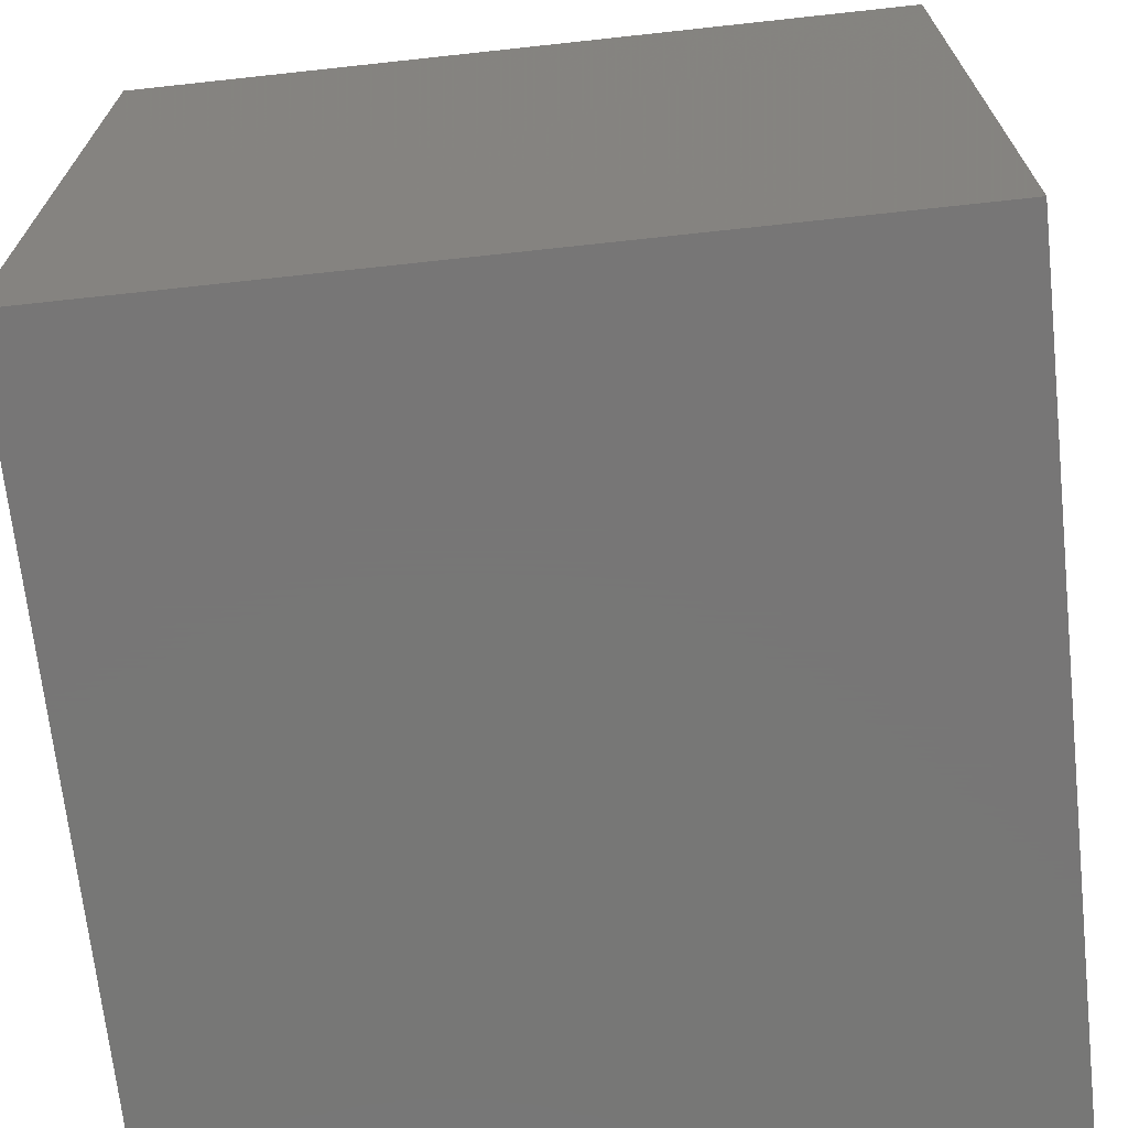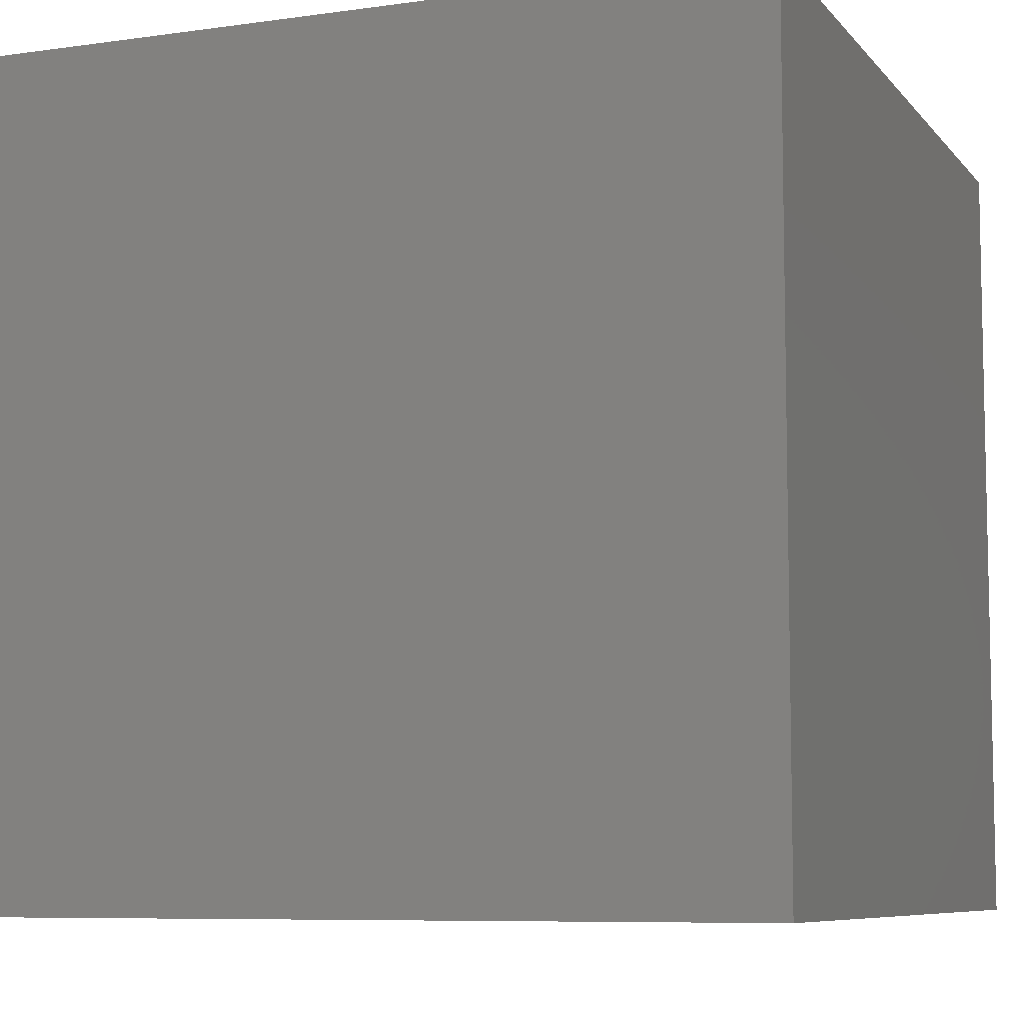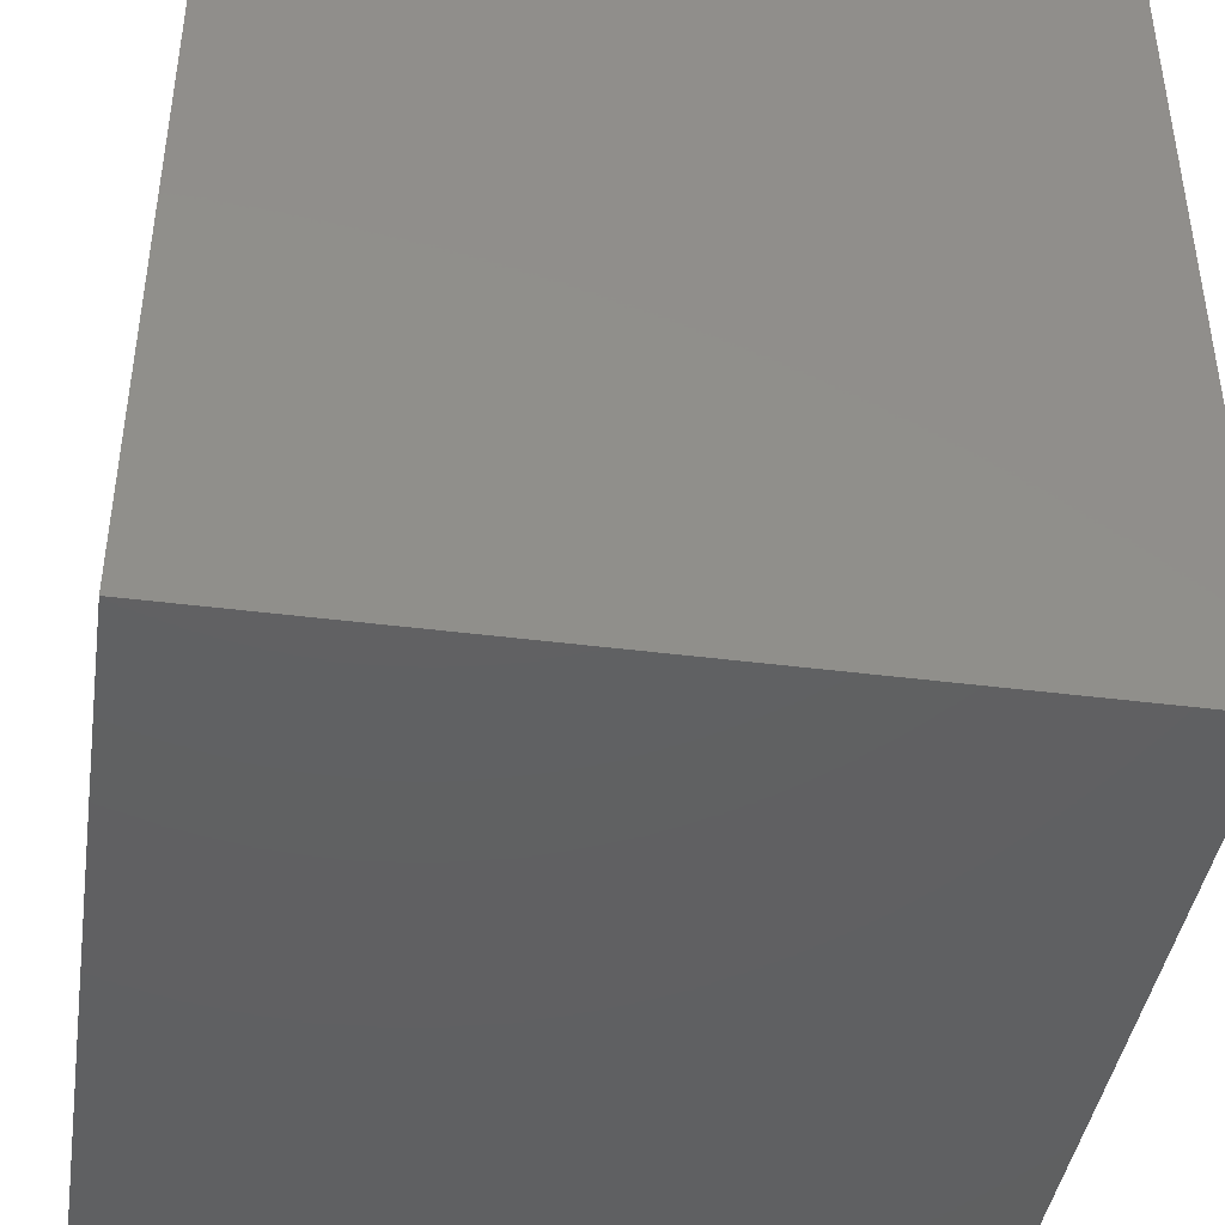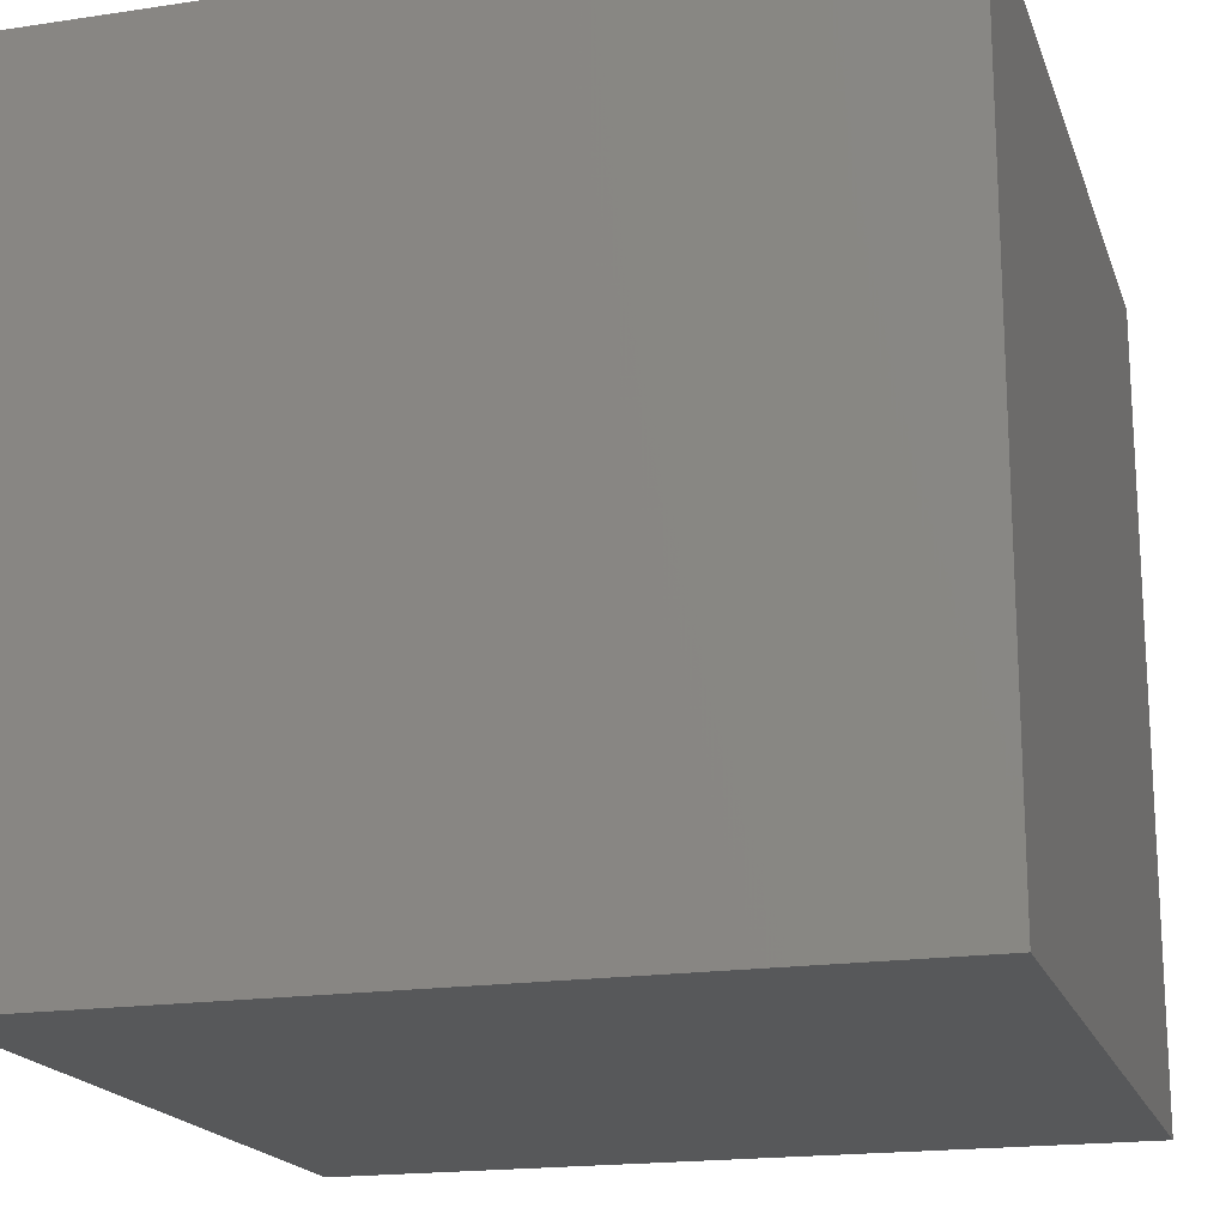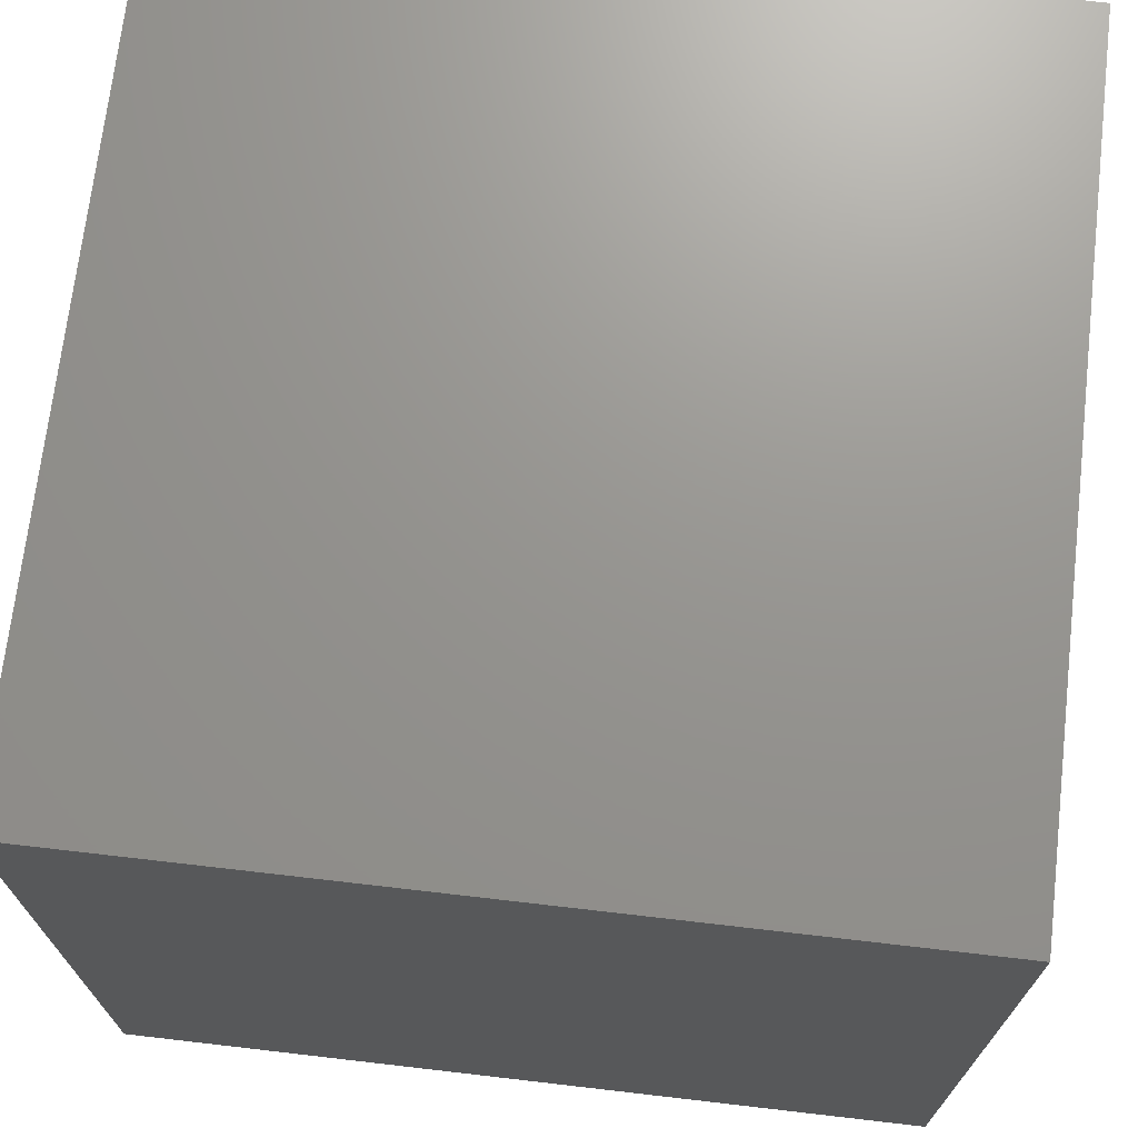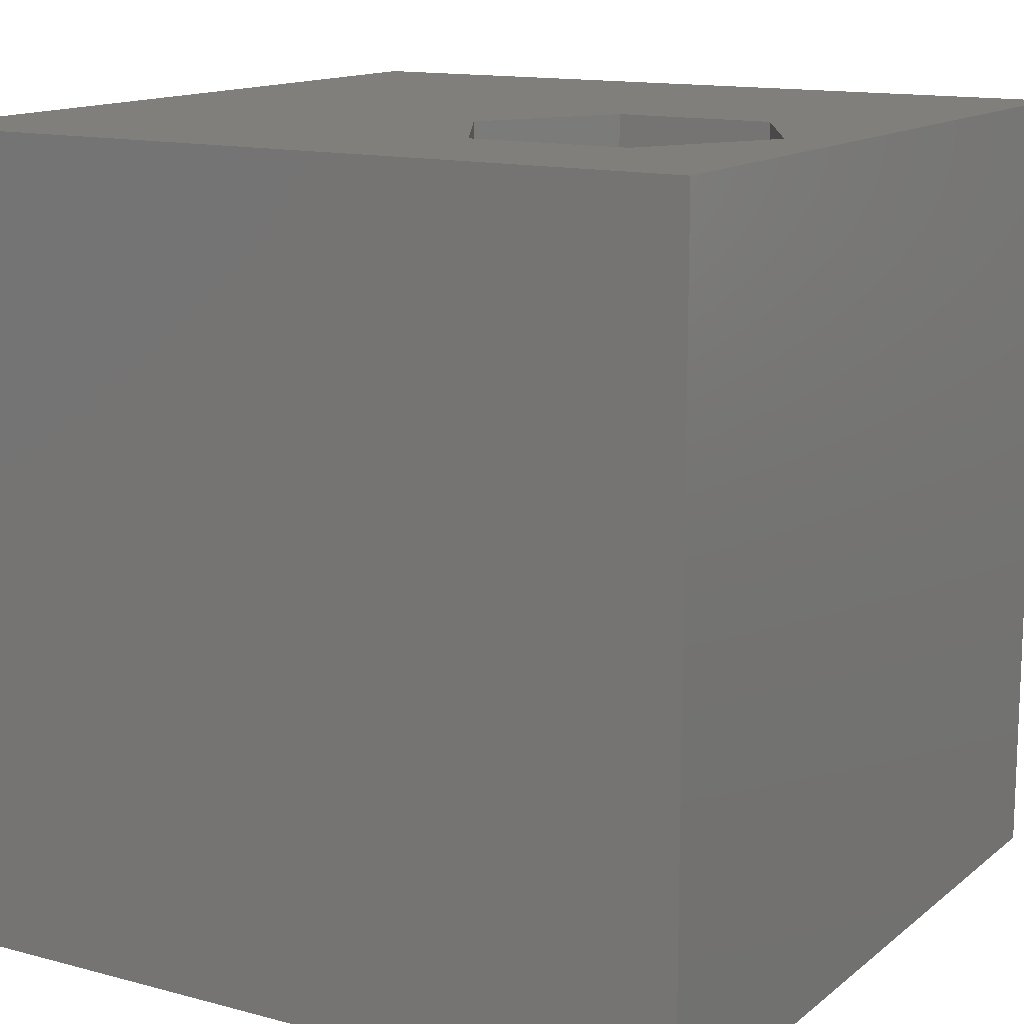
<metadata>
{"format":"stl","ext":"stl","renderer":"f3d","projection":"perspective","resolution":1024,"background":"white","views":[{"elev":-69.2,"azim":-83.8,"up":"+Z"},{"elev":-7.7,"azim":-68.3,"up":"+Z"},{"elev":-42.3,"azim":171.3,"up":"+Z"},{"elev":-18.5,"azim":-73.9,"up":"+Z"},{"elev":70.8,"azim":-173.4,"up":"+Y"},{"elev":13.6,"azim":30.9,"up":"+Z"}]}
</metadata>
<code>
# stl→obj: 20 verts, 36 faces
v 0 10 10
v 0 10 0
v 0 0 10
v 0 0 0
v 10 10 10
v 9.228 3.759 10
v 10 0 10
v 8.226 2.024 10
v 6.222 2.024 10
v 5.221 3.759 10
v 6.222 5.494 10
v 8.226 5.494 10
v 10 10 0
v 10 0 0
v 5.221 3.759 5.603
v 6.222 5.494 5.603
v 8.226 5.494 5.603
v 9.228 3.759 5.603
v 8.226 2.024 5.603
v 6.222 2.024 5.603
f 1 2 3
f 3 2 4
f 5 6 7
f 7 6 8
f 7 8 3
f 8 9 3
f 3 9 10
f 3 10 1
f 1 10 11
f 1 11 5
f 5 11 12
f 5 12 6
f 13 5 14
f 14 5 7
f 2 13 4
f 4 13 14
f 5 13 1
f 1 13 2
f 14 7 4
f 4 7 3
f 15 16 10
f 10 16 11
f 16 17 11
f 11 17 12
f 17 18 12
f 12 18 6
f 18 19 6
f 6 19 8
f 19 20 8
f 8 20 9
f 20 15 9
f 9 15 10
f 20 19 15
f 15 19 18
f 15 18 16
f 16 18 17

</code>
